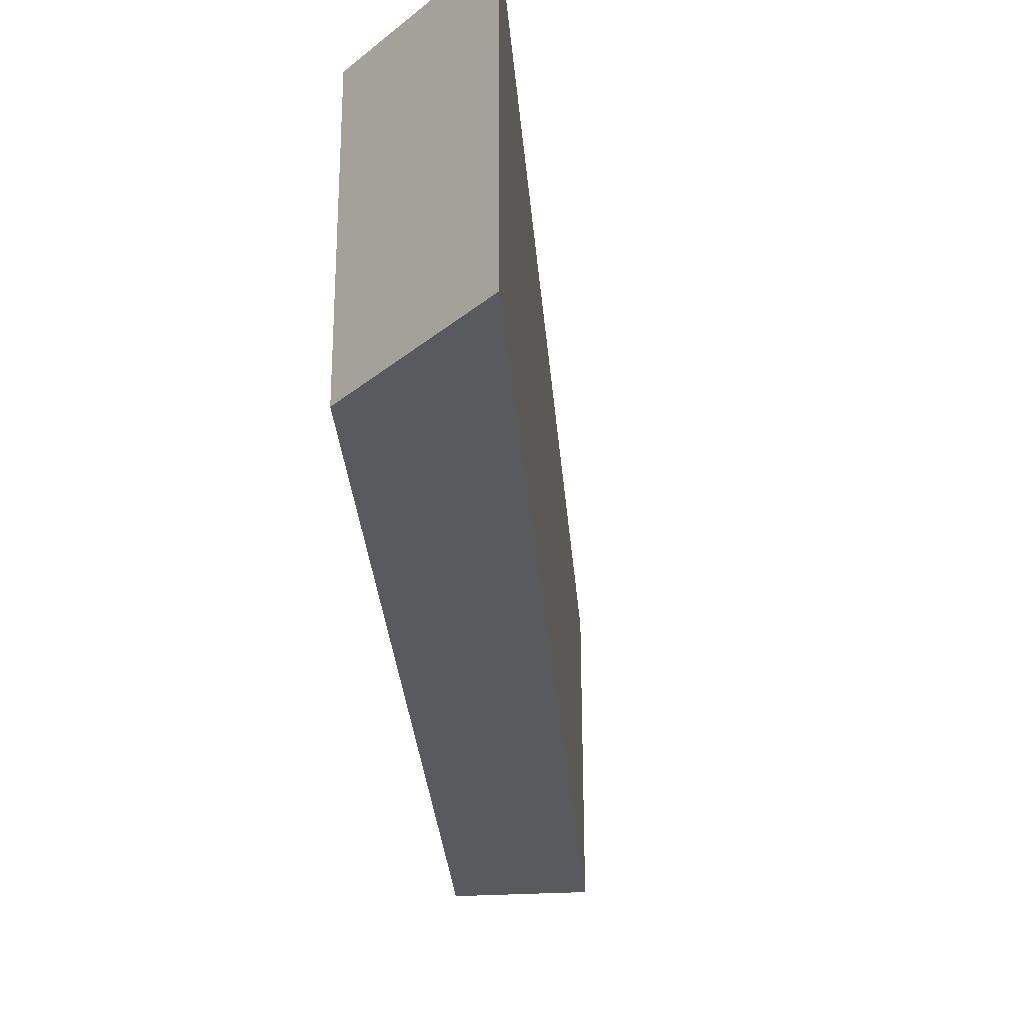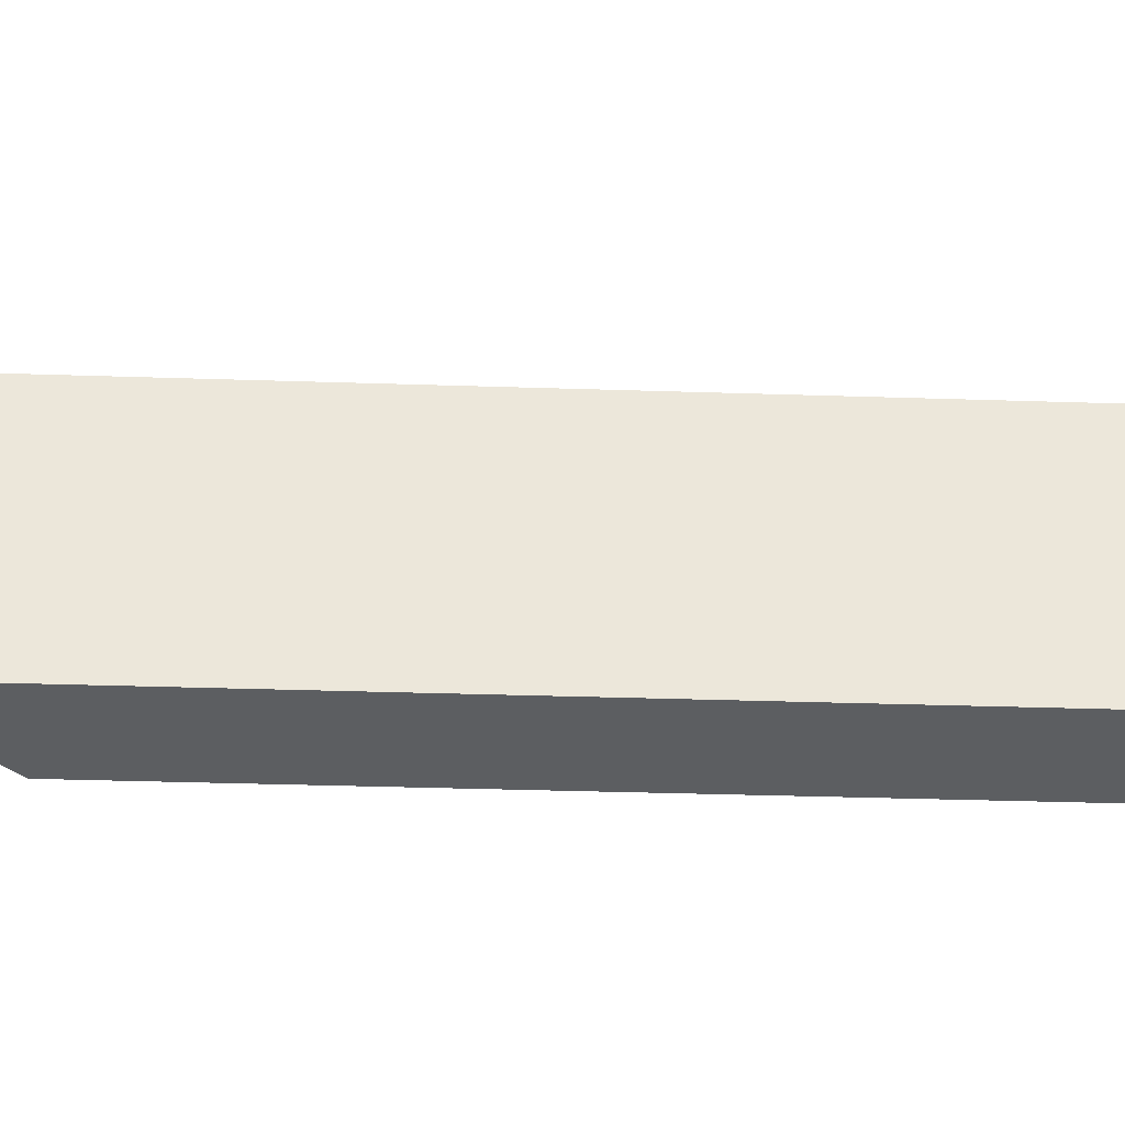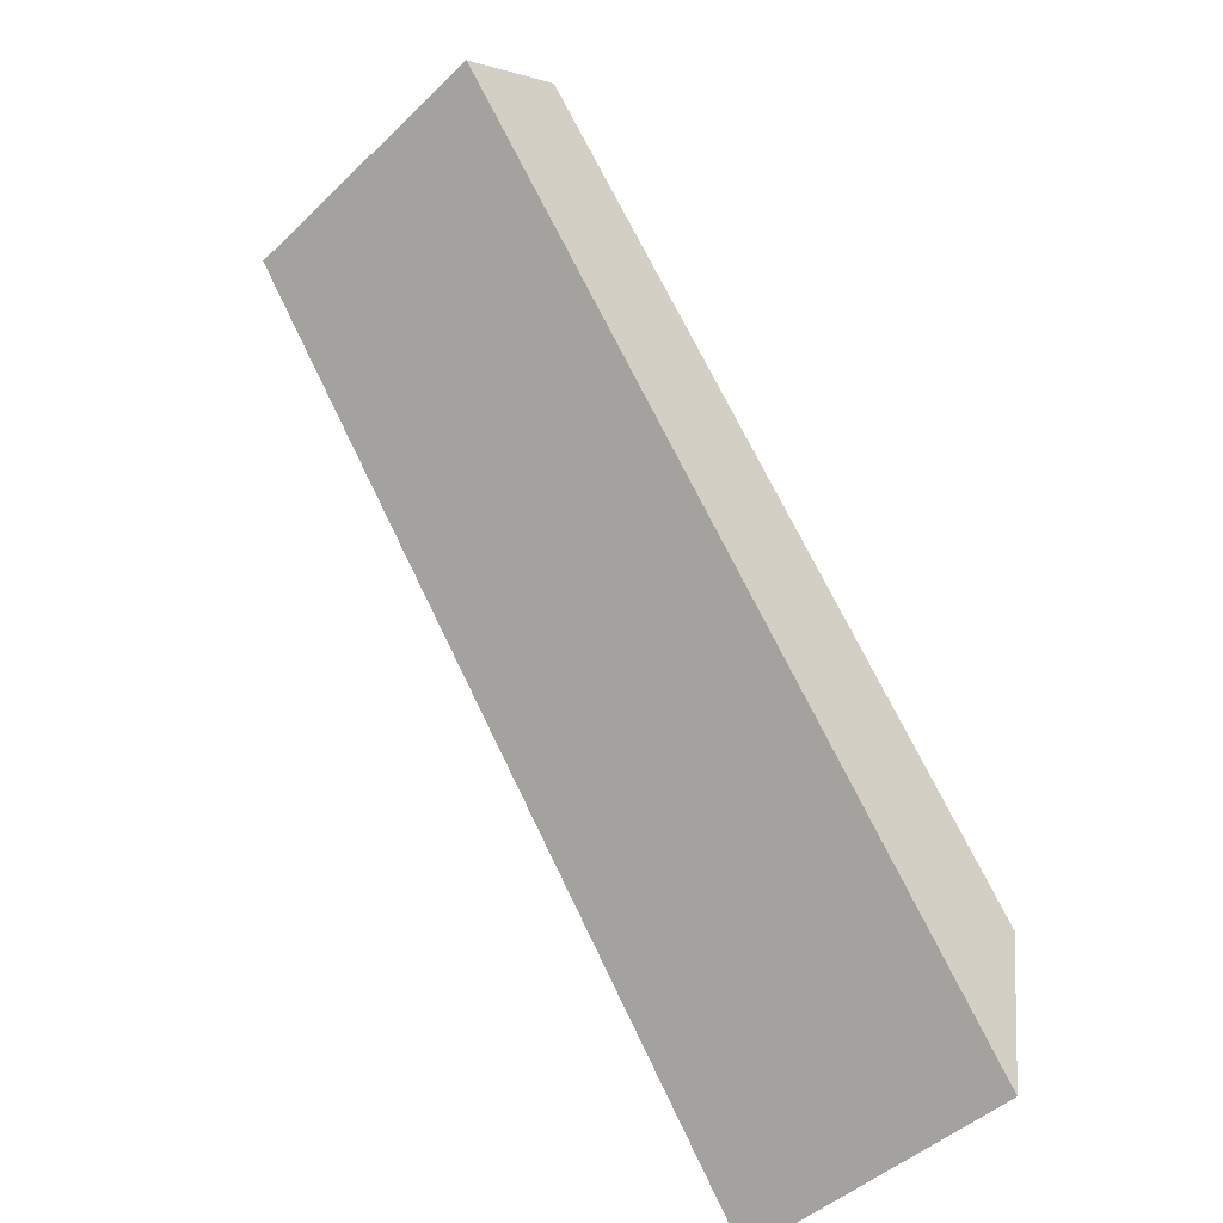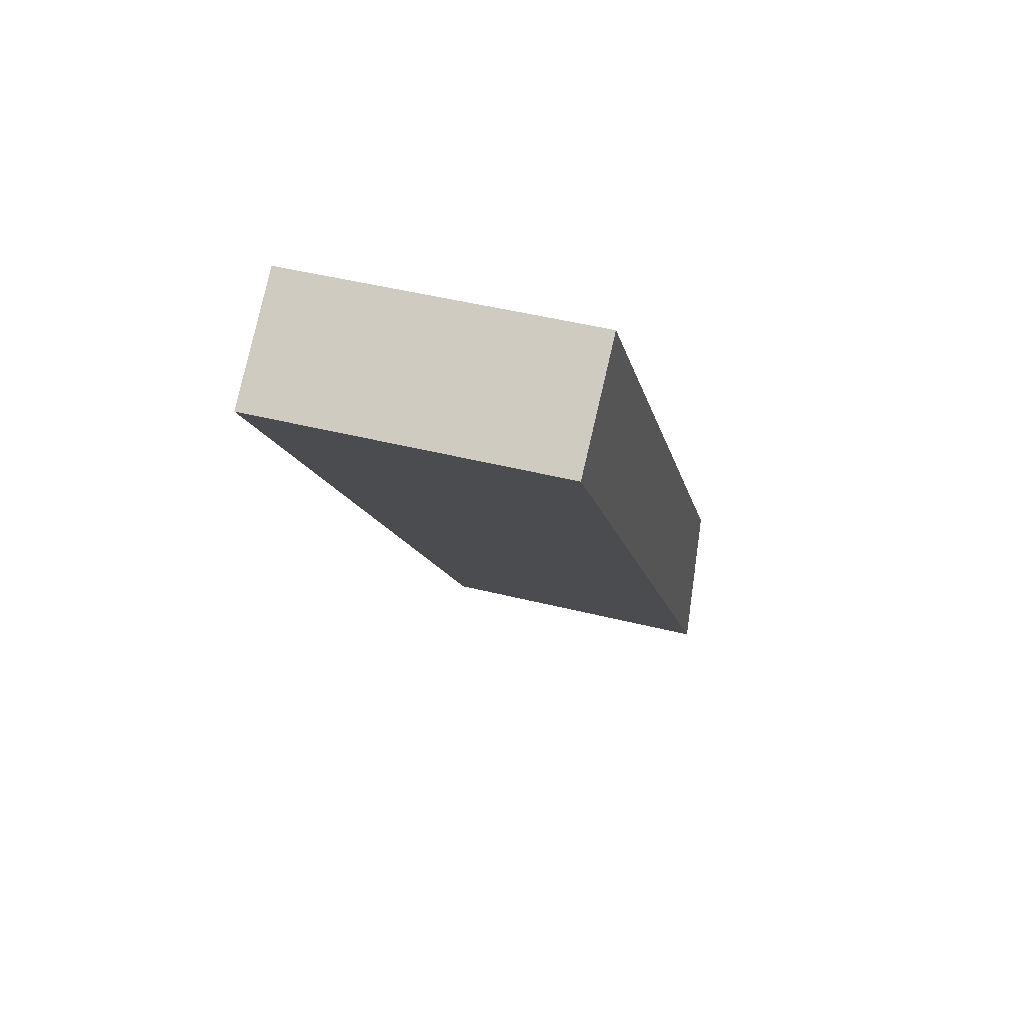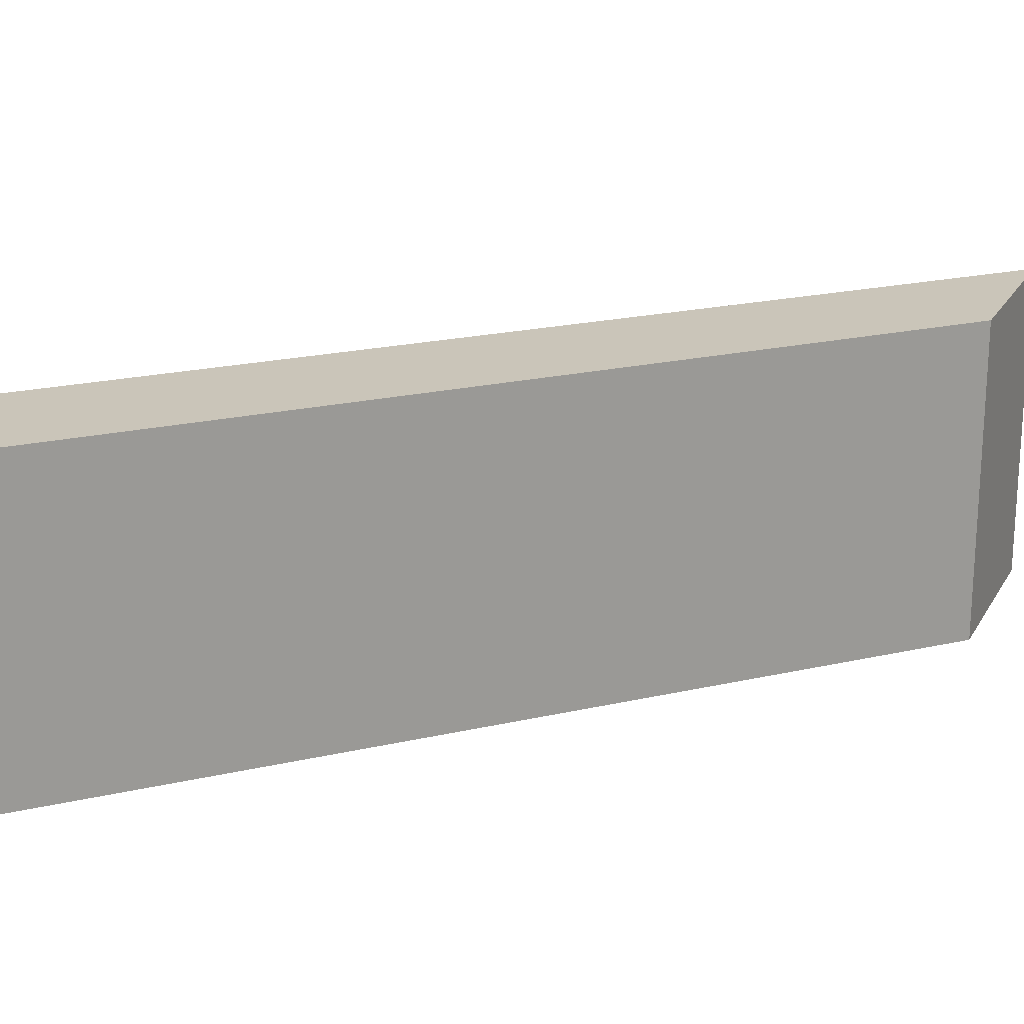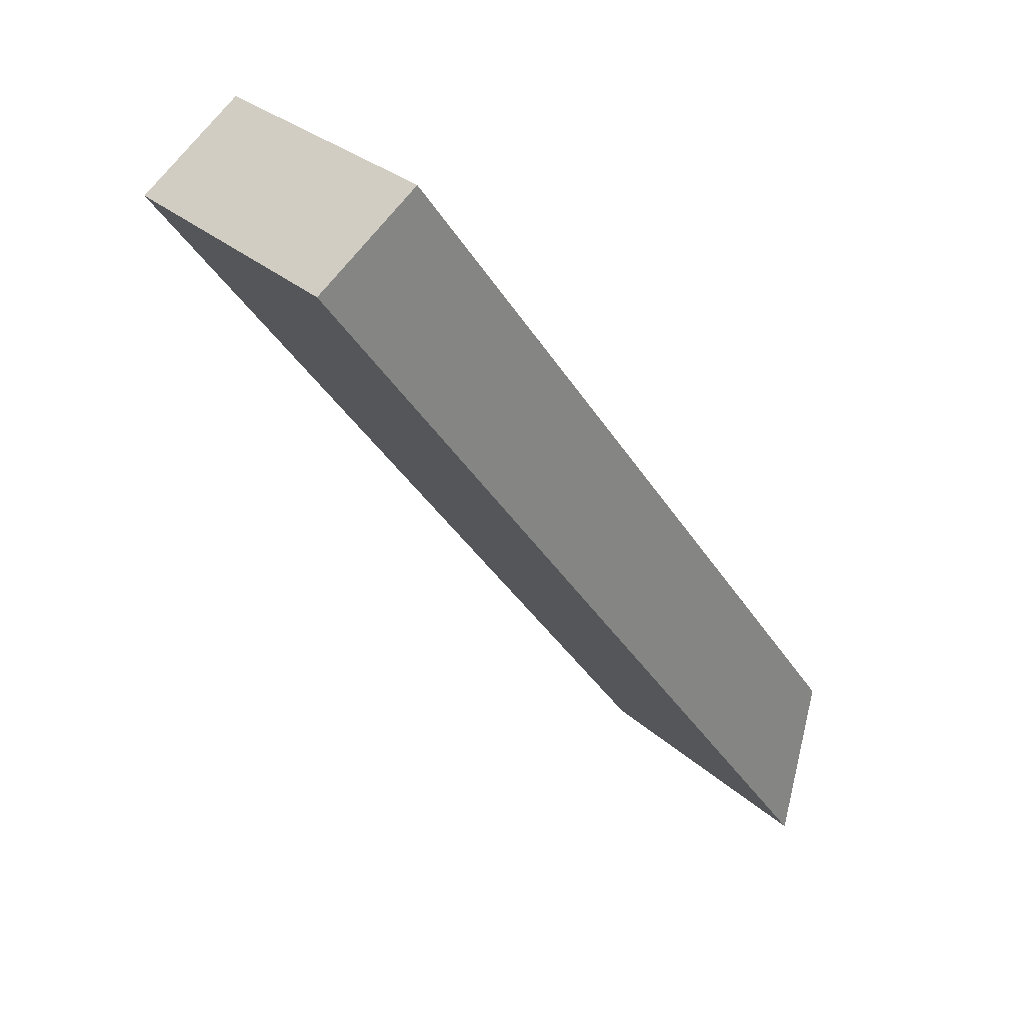
<metadata>
{"format":"obj","ext":"obj","renderer":"f3d","projection":"perspective","resolution":1024,"background":"white","views":[{"elev":-30.4,"azim":148.3,"up":"+Y"},{"elev":-37.2,"azim":-128.5,"up":"+Y"},{"elev":-46.7,"azim":-42.9,"up":"+Z"},{"elev":44.6,"azim":-73.8,"up":"+Z"},{"elev":20.5,"azim":31.0,"up":"+Y"},{"elev":28.9,"azim":-37.1,"up":"+Z"}]}
</metadata>
<code>
v -179.4 -113.7 1808
v -179.2 -24.76 1808
v -210 -24.66 1785
v -210.1 -113.6 1785
v -179.4 -113.7 1808
v -21.87 -113.4 1592
v -21.74 -24.5 1592
v -179.2 -24.76 1808
v -29.99 -24.37 1539
v -210 -24.66 1785
v -179.2 -24.76 1808
v -21.74 -24.5 1592
v -30.12 -113.3 1539
v -210.1 -113.6 1785
v -210 -24.66 1785
v -29.99 -24.37 1539
v -210.1 -113.6 1785
v -30.12 -113.3 1539
v -21.87 -113.4 1592
v -179.4 -113.7 1808
v -21.87 -113.4 1592
v -30.12 -113.3 1539
v -29.99 -24.37 1539
v -21.74 -24.5 1592
f 1 2 3 4
f 5 6 7 8
f 9 10 11 12
f 13 14 15 16
f 17 18 19 20
f 21 22 23 24

</code>
